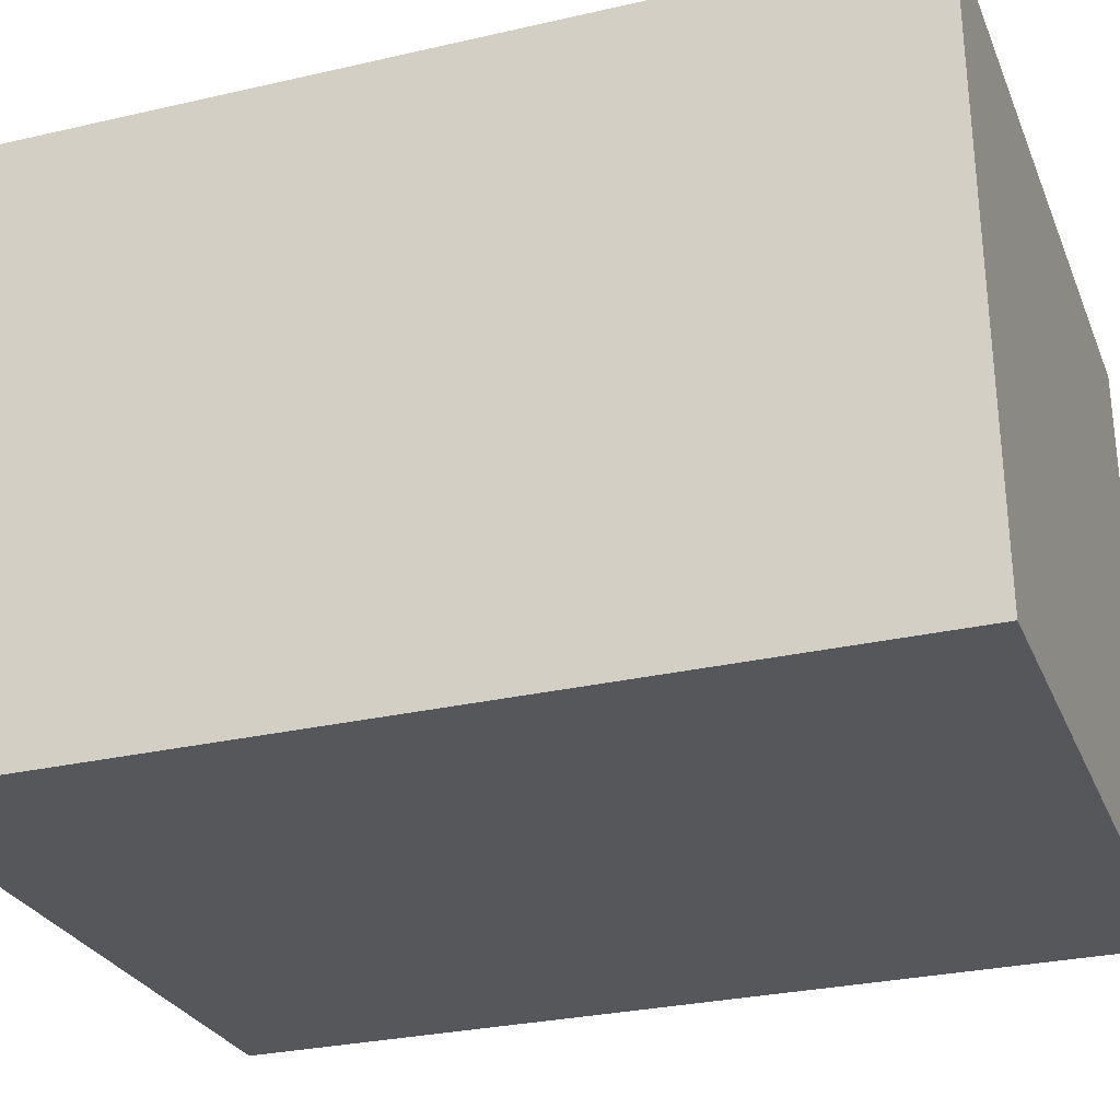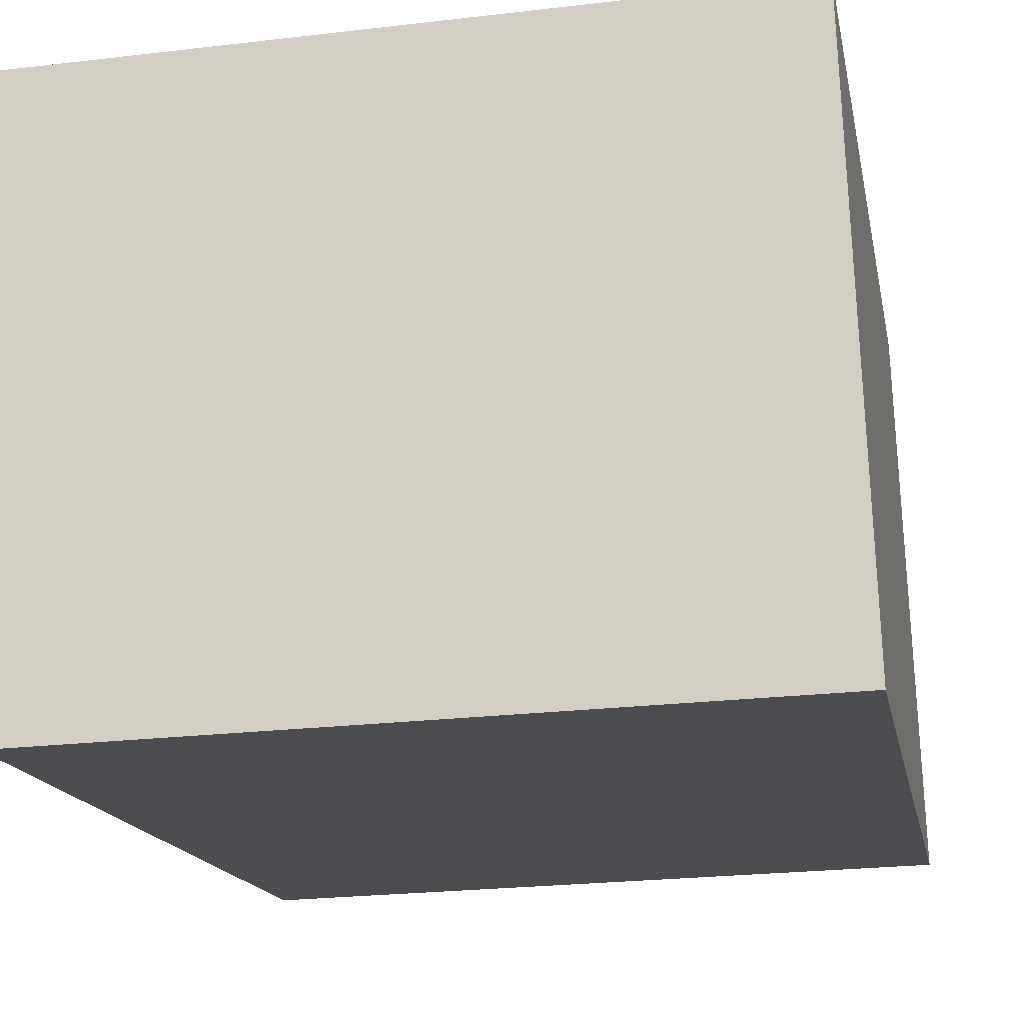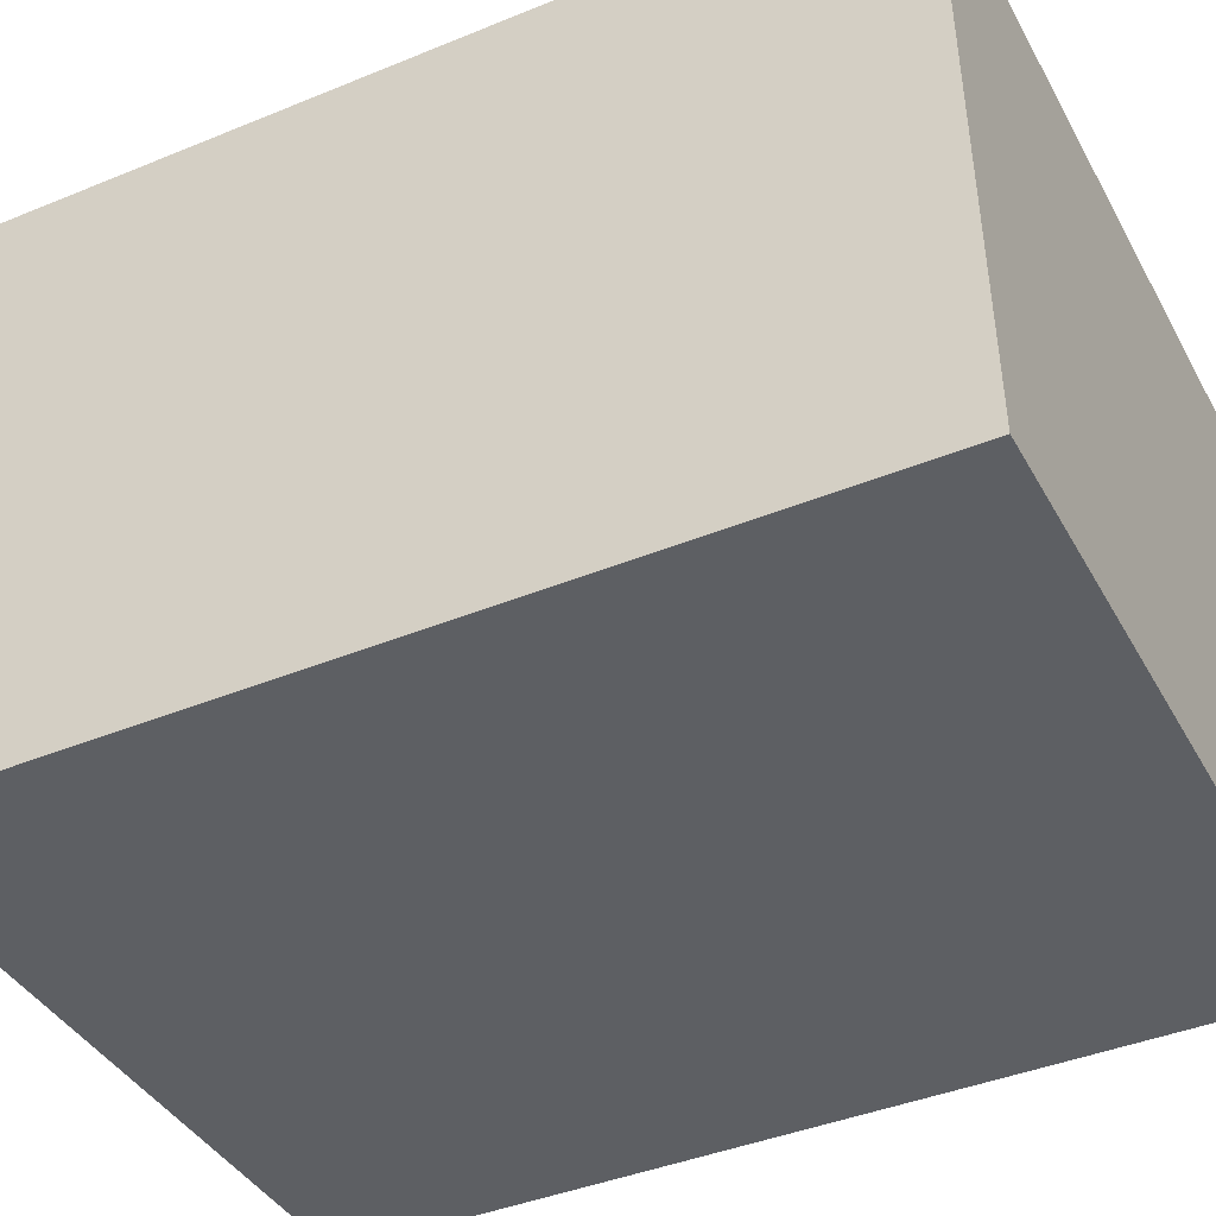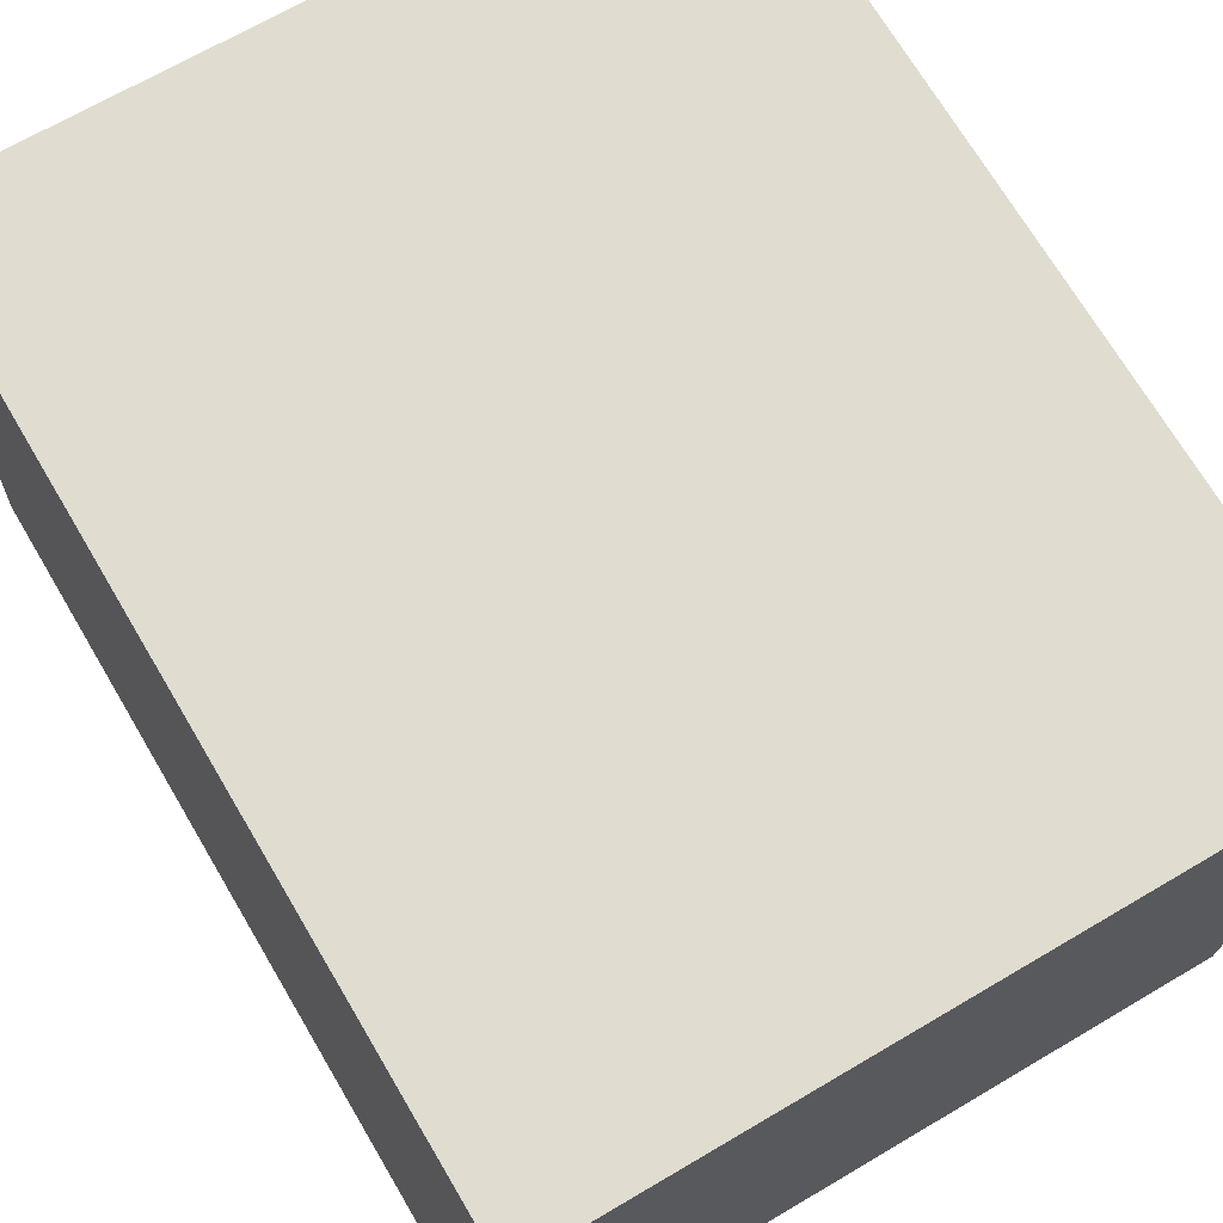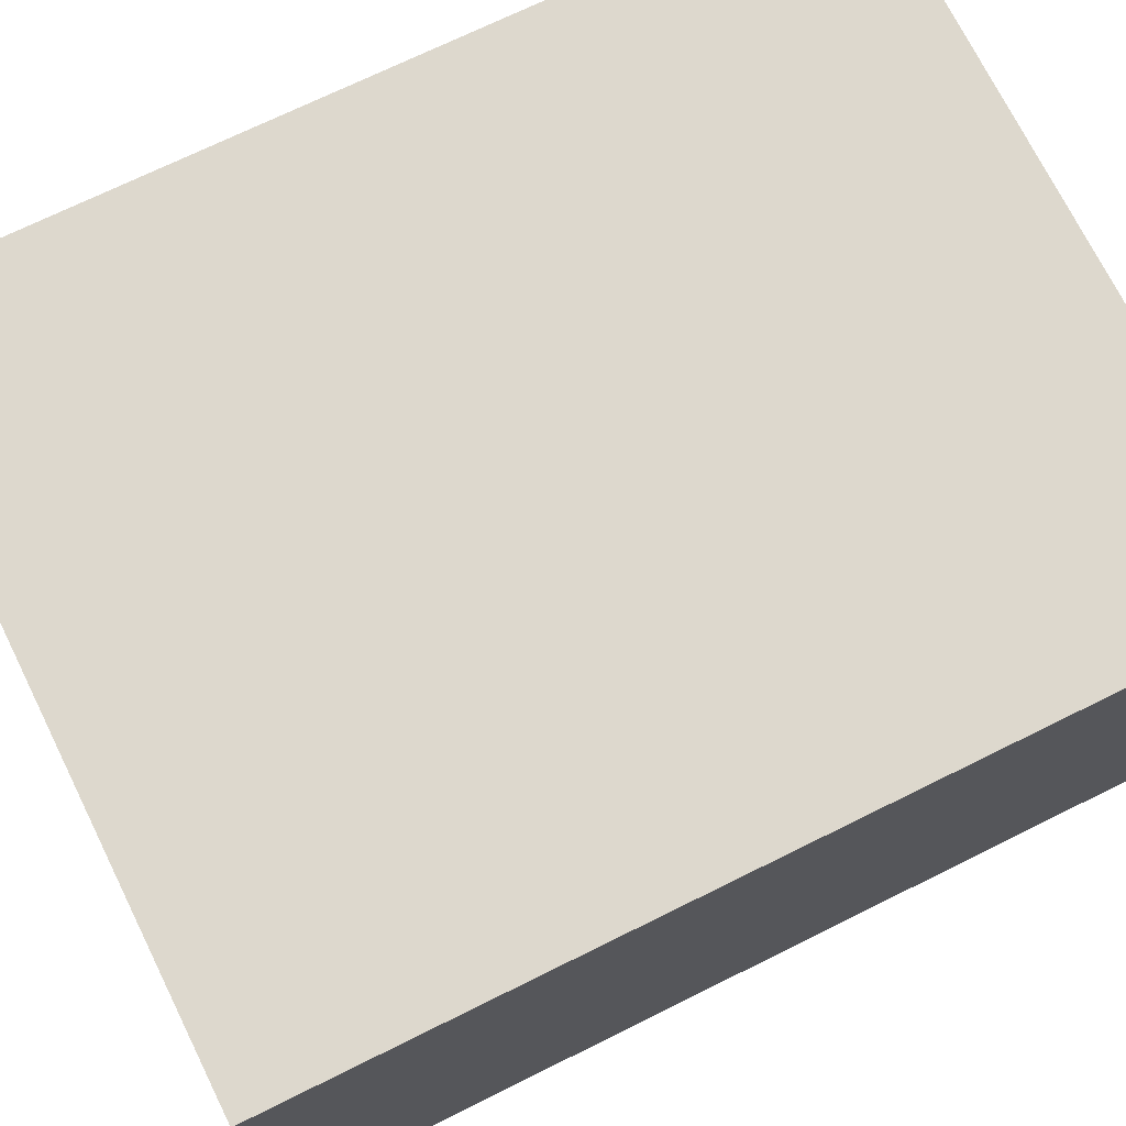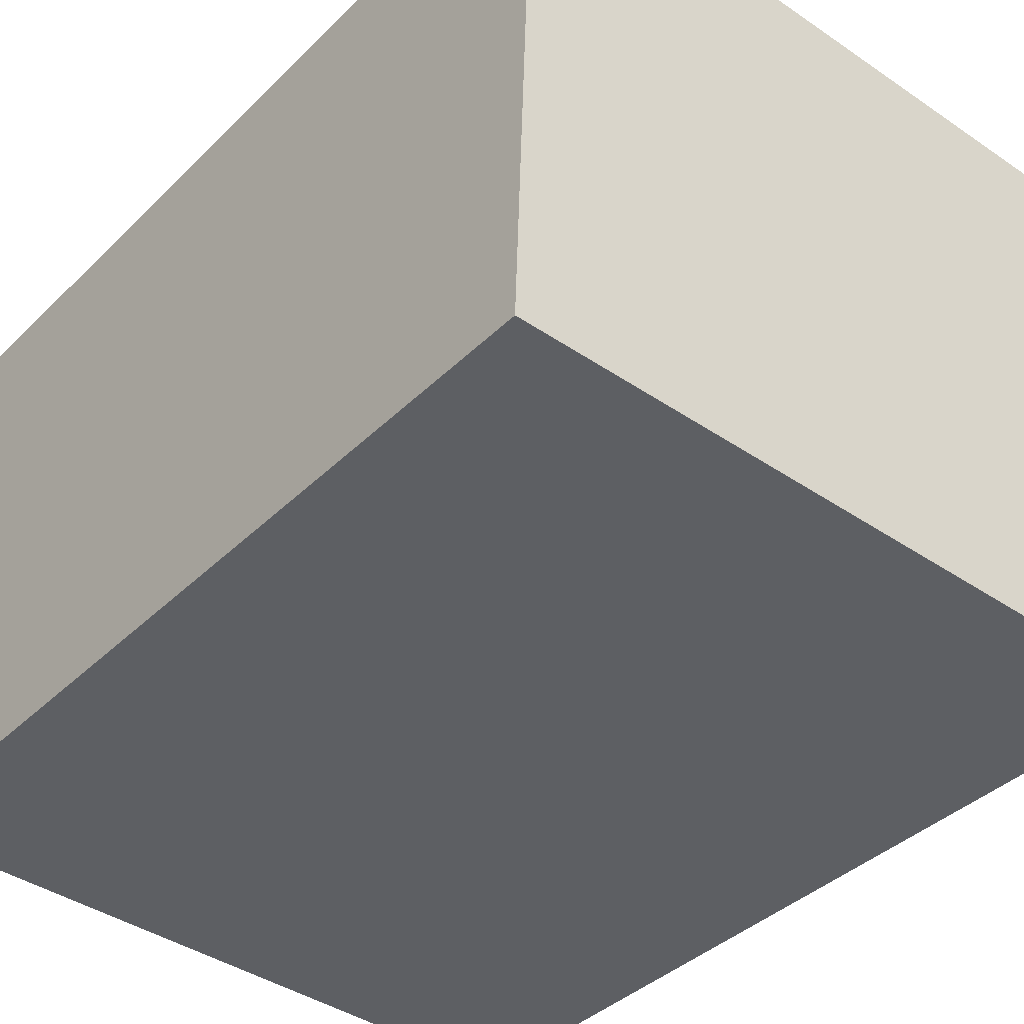
<metadata>
{"format":"obj","ext":"obj","renderer":"f3d","projection":"perspective","resolution":1024,"background":"white","views":[{"elev":-28.6,"azim":109.1,"up":"+Z"},{"elev":-16.0,"azim":-169.3,"up":"+Z"},{"elev":-41.5,"azim":116.4,"up":"+Z"},{"elev":70.8,"azim":-30.6,"up":"+Z"},{"elev":70.8,"azim":63.6,"up":"+Z"},{"elev":-38.7,"azim":-39.5,"up":"+Z"}]}
</metadata>
<code>
v  0.222 9.854 6.441
v  2.776 9.854 -0.079
v  0 9.854 6.034e-16
v  7.791 9.854 -0.221
v  8.061 9.854 6.218
v  7.791 1.353e-17 -0.221
v  0 0 0
v  2.776 4.837e-18 -0.079
v  0.222 -3.944e-16 6.441
v  8.061 -3.807e-16 6.218
g defaultobject
f 1 2 3
f 2 1 4
f 4 1 5
f 6 2 4
f 2 6 3
f 3 6 7
f 7 6 8
f 7 1 3
f 1 7 9
f 9 5 1
f 5 9 10
f 10 4 5
f 4 10 6
f 8 9 7
f 9 8 6
f 9 6 10

</code>
